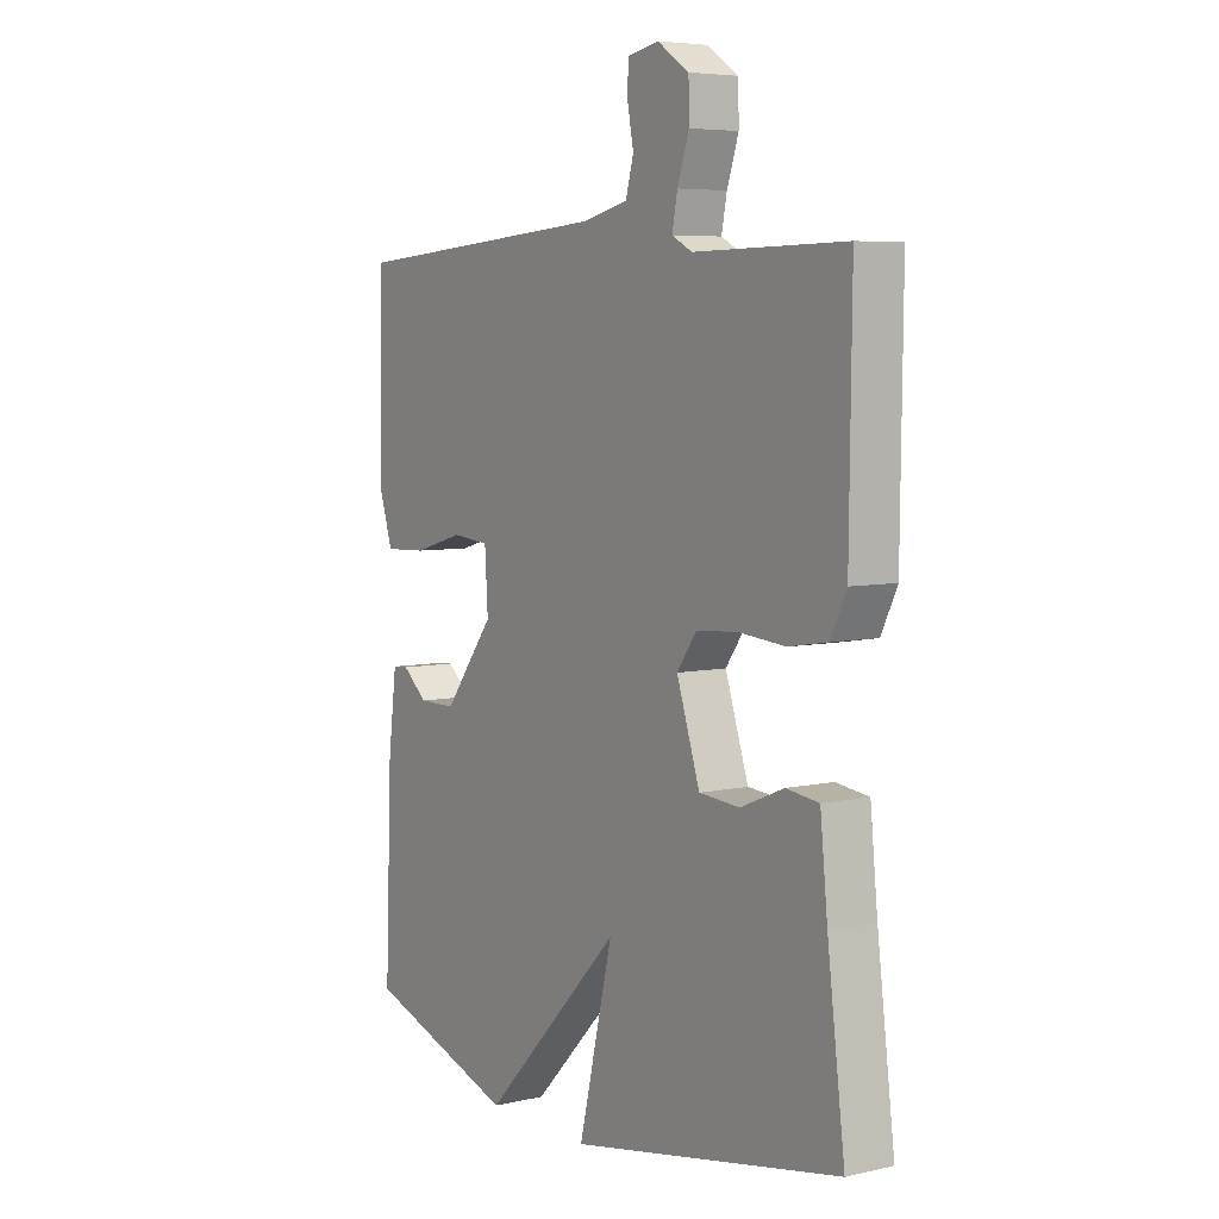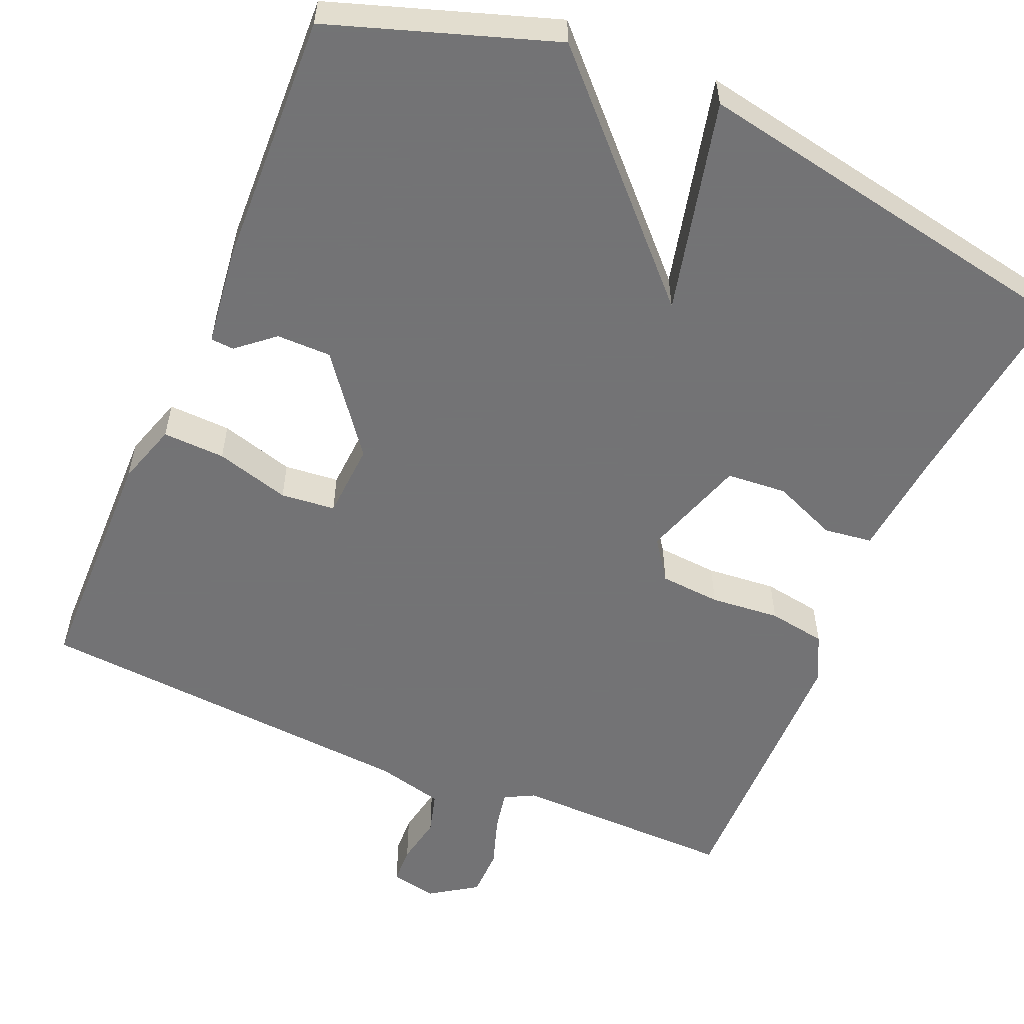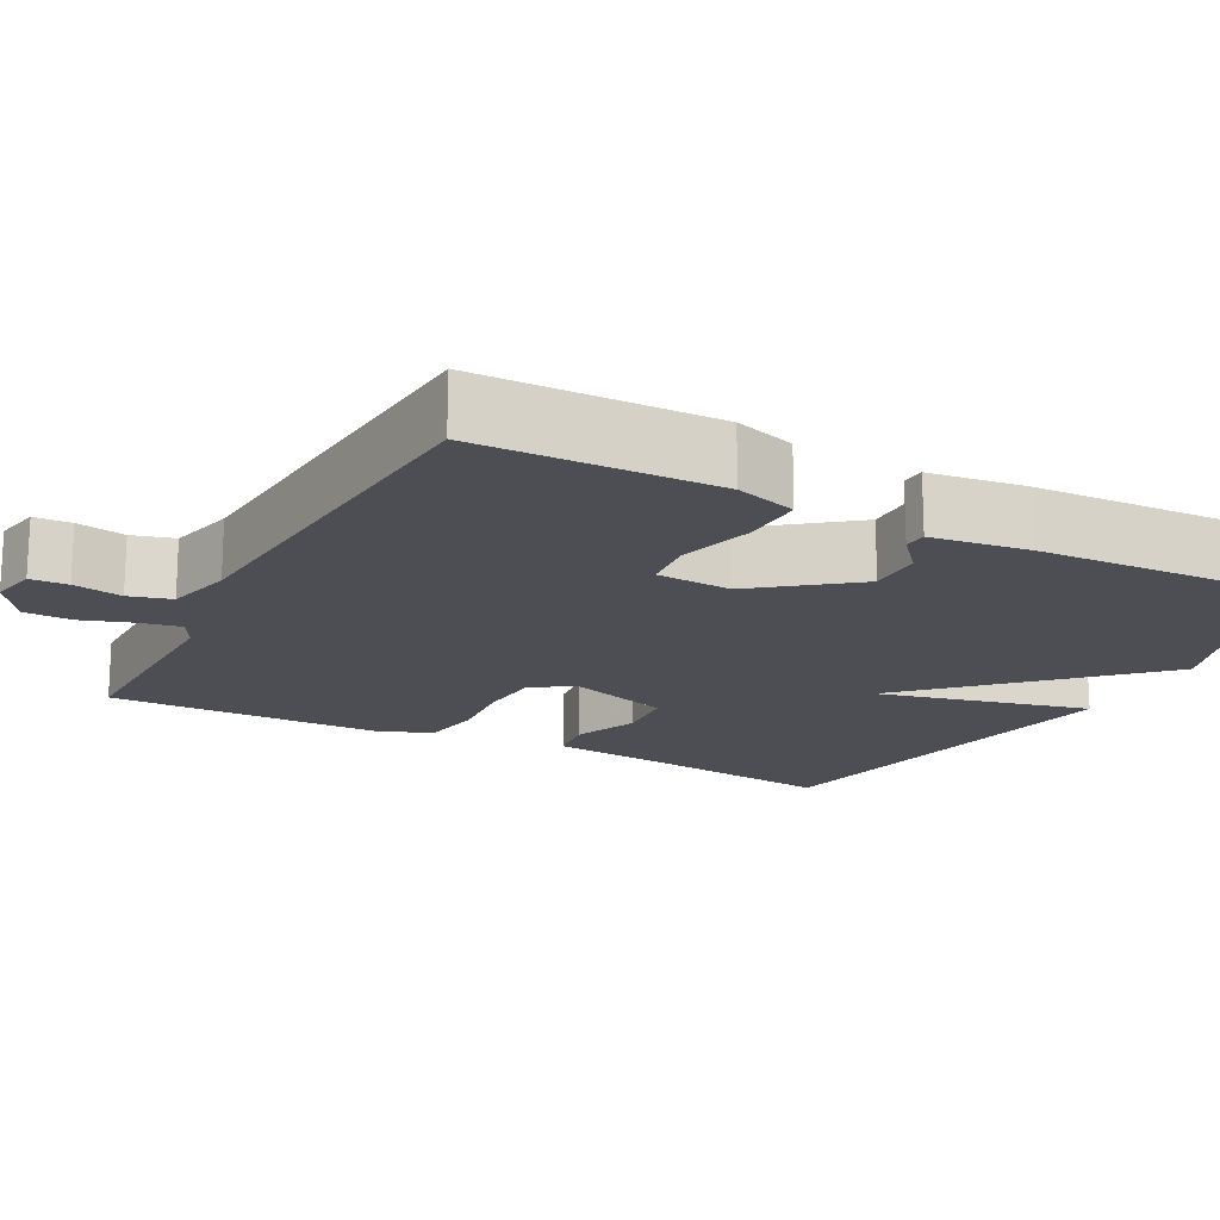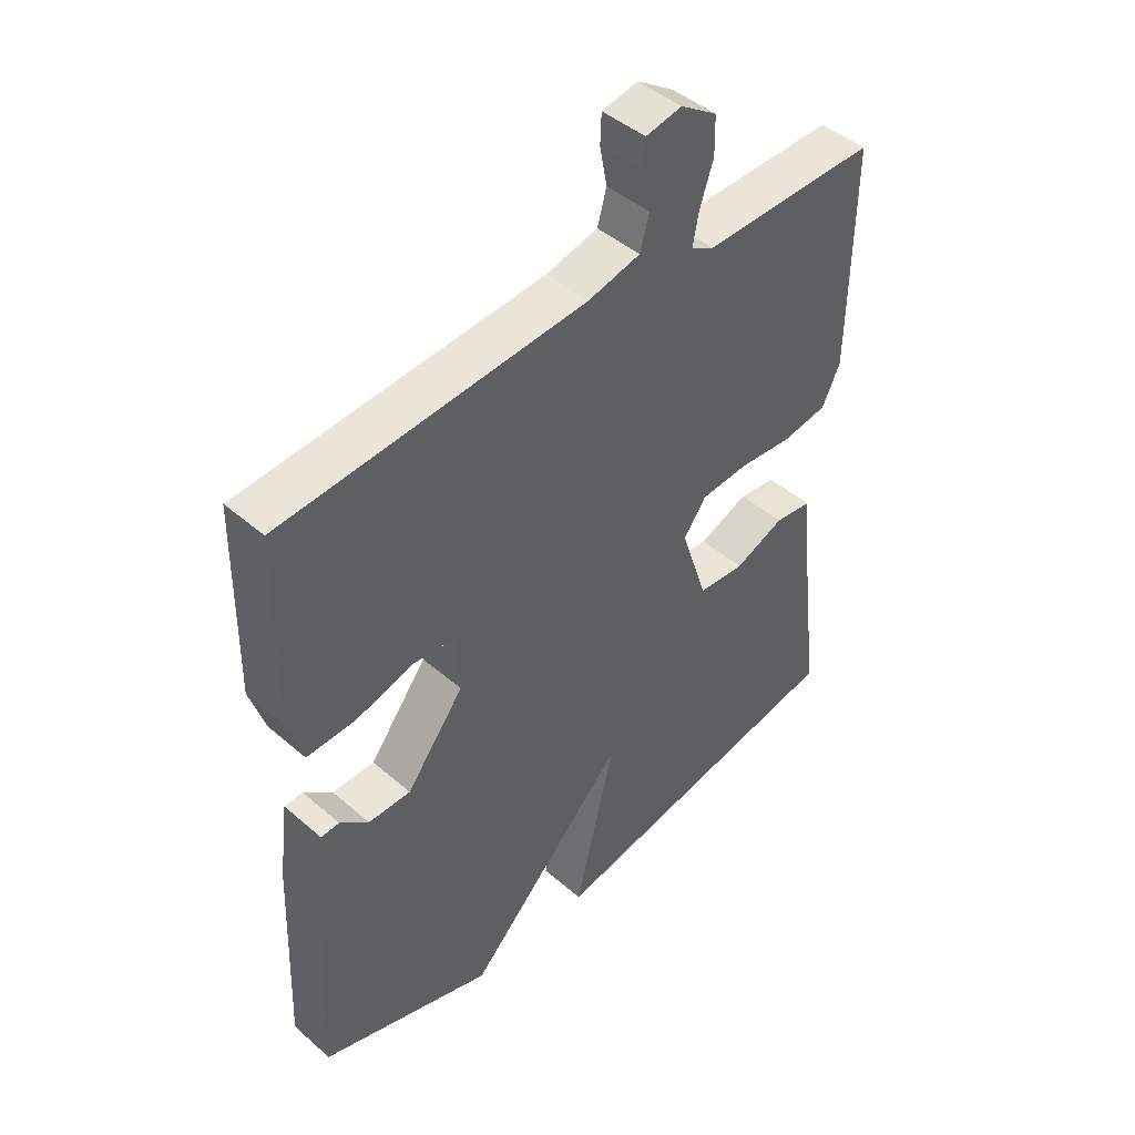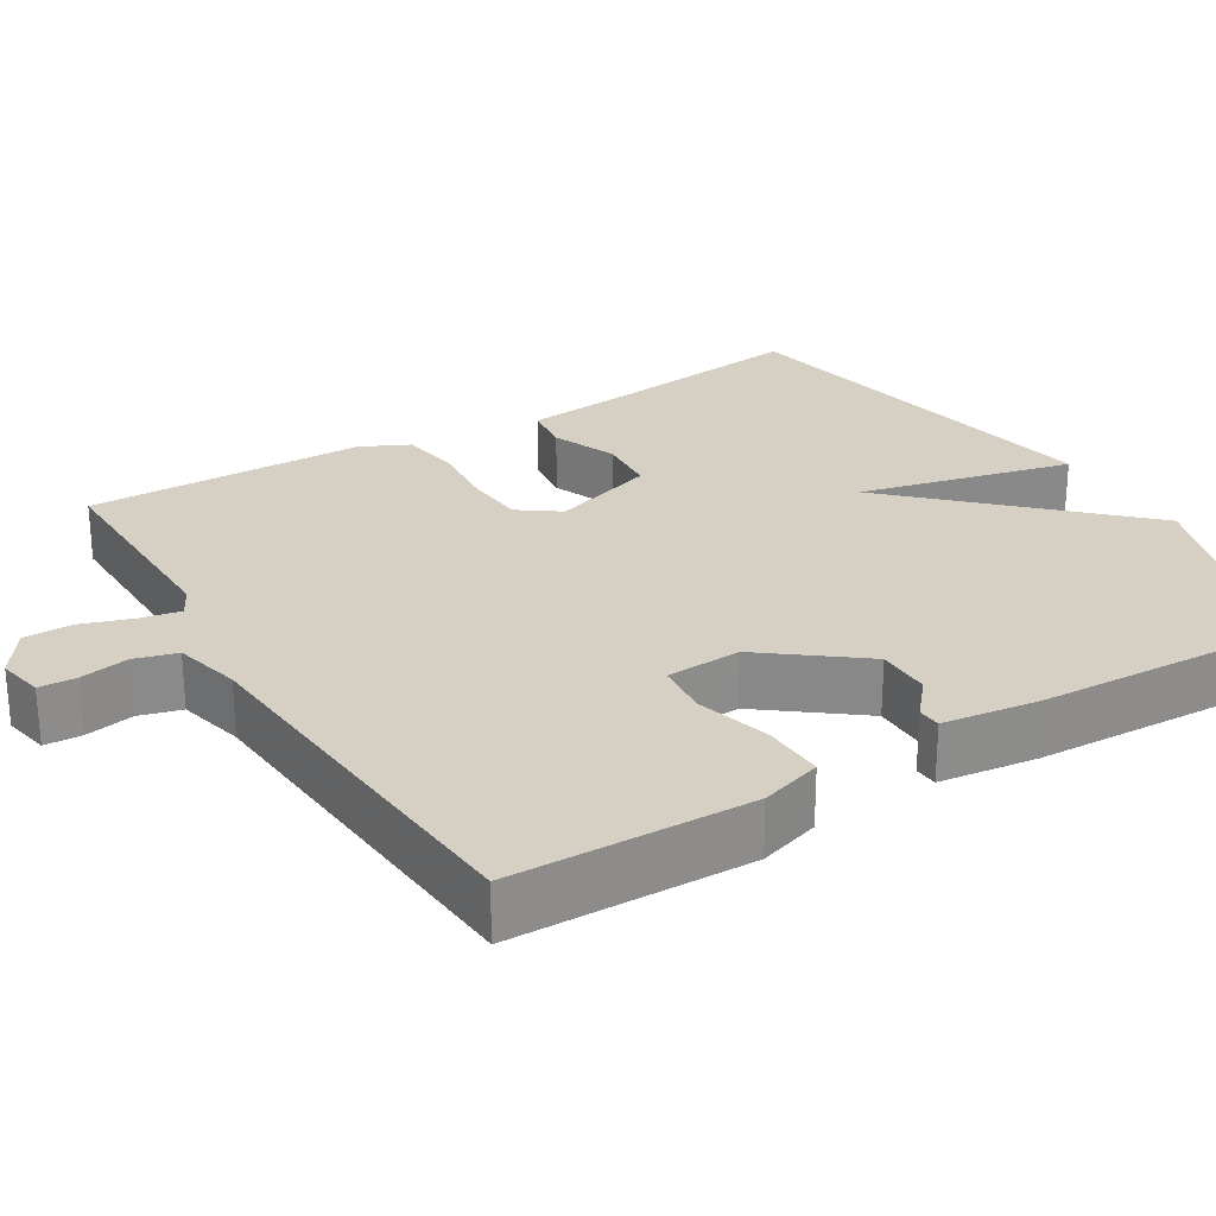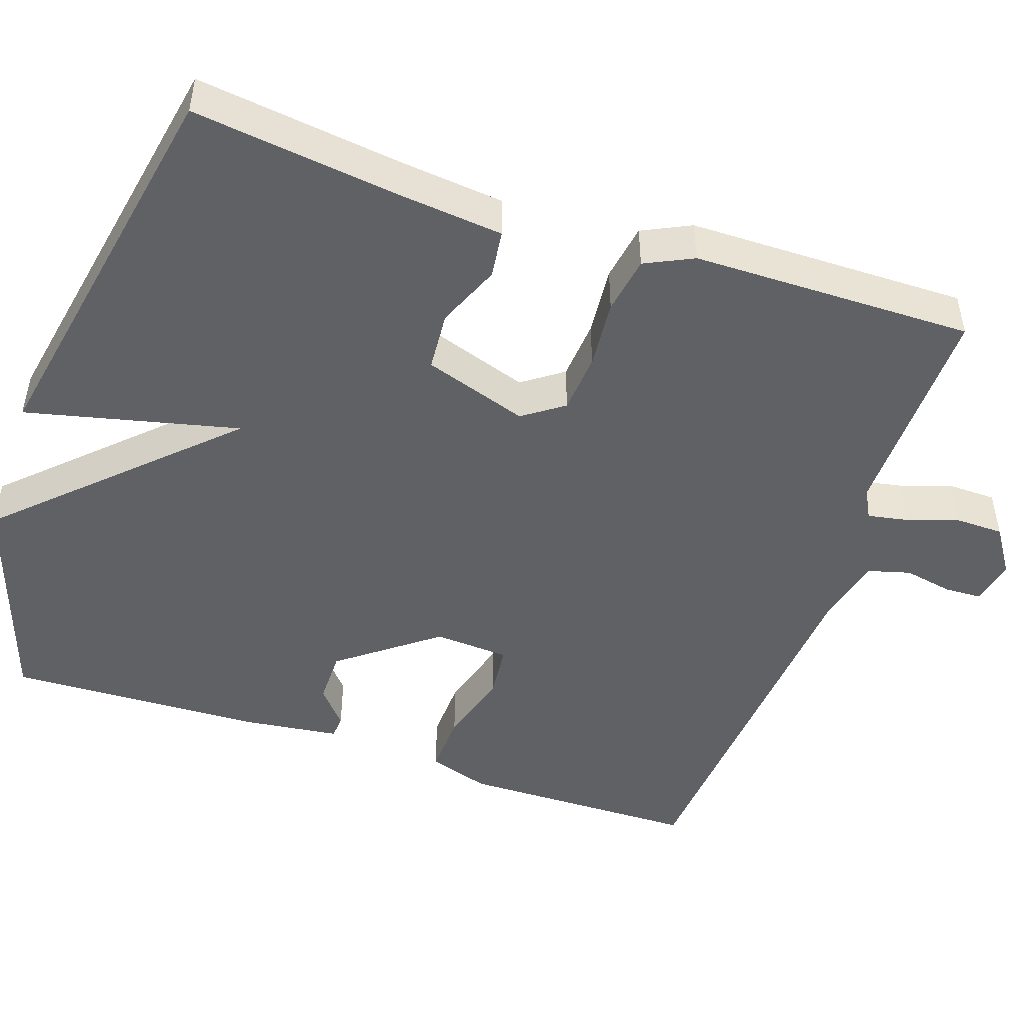
<metadata>
{"format":"obj","ext":"obj","renderer":"f3d","projection":"perspective","resolution":1024,"background":"white","views":[{"elev":5.9,"azim":-124.2,"up":"+Z"},{"elev":-56.0,"azim":156.9,"up":"+Y"},{"elev":-17.4,"azim":62.4,"up":"+Y"},{"elev":45.3,"azim":134.9,"up":"+Z"},{"elev":26.3,"azim":58.8,"up":"+Y"},{"elev":-48.1,"azim":-108.9,"up":"+Y"}]}
</metadata>
<code>
v 0.5 0.07 -0.5
v 0.214 0.07 -0.596
v -0.051 0.07 -0.322
v 0.014 0.07 -0.596
v -0.5 0.07 -0.5
v -0.467 0.07 -0.236
v -0.453 0.07 -0.099
v -0.391 0.07 -0.091
v -0.309 0.07 -0.125
v -0.232 0.07 -0.119
v -0.188 0.07 0.015
v -0.225 0.07 0.067
v -0.303 0.07 0.073
v -0.392 0.07 0.065
v -0.466 0.07 0.077
v -0.496 0.07 0.139
v -0.5 0.07 0.5
v -0.214 0.07 0.496
v -0.176 0.07 0.516
v -0.186 0.07 0.568
v -0.208 0.07 0.634
v -0.207 0.07 0.696
v -0.147 0.07 0.736
v -0.088 0.07 0.724
v -0.086 0.07 0.676
v -0.098 0.07 0.613
v -0.083 0.07 0.559
v 0.003 0.07 0.538
v 0.5 0.07 0.5
v 0.505 0.07 0.193
v 0.48 0.07 0.114
v 0.4 0.07 0.117
v 0.305 0.07 0.144
v 0.235 0.07 0.137
v 0.229 0.07 0.04
v 0.324 0.07 -0.084
v 0.394 0.07 -0.084
v 0.441 0.07 -0.044
v 0.471 0.07 -0.046
v 0.487 0.07 -0.171
v 0.5 0 -0.5
v 0.214 0 -0.596
v -0.051 0 -0.322
v 0.014 0 -0.596
v -0.5 0 -0.5
v -0.467 0 -0.236
v -0.453 0 -0.099
v -0.391 0 -0.091
v -0.309 0 -0.125
v -0.232 0 -0.119
v -0.188 0 0.015
v -0.225 0 0.067
v -0.303 0 0.073
v -0.392 0 0.065
v -0.466 0 0.077
v -0.496 0 0.139
v -0.5 0 0.5
v -0.214 0 0.496
v -0.176 0 0.516
v -0.186 0 0.568
v -0.208 0 0.634
v -0.207 0 0.696
v -0.147 0 0.736
v -0.088 0 0.724
v -0.086 0 0.676
v -0.098 0 0.613
v -0.083 0 0.559
v 0.003 0 0.538
v 0.5 0 0.5
v 0.505 0 0.193
v 0.48 0 0.114
v 0.4 0 0.117
v 0.305 0 0.144
v 0.235 0 0.137
v 0.229 0 0.04
v 0.324 0 -0.084
v 0.394 0 -0.084
v 0.441 0 -0.044
v 0.471 0 -0.046
v 0.487 0 -0.171
f 40 1 2
f 39 40 2
f 38 39 2
f 37 38 2
f 36 37 2 3
f 35 36 3
f 34 35 3
f 31 32 33
f 30 31 33
f 29 30 33
f 28 29 33
f 27 28 33 34
f 24 25 26
f 23 24 26
f 22 23 26
f 21 22 26
f 20 21 26
f 19 20 26 27
f 27 34 3
f 19 27 3
f 18 19 3
f 16 17 18
f 15 16 18
f 14 15 18
f 13 14 18
f 6 7 8 9
f 6 9 10
f 5 6 10
f 4 5 10
f 3 4 10
f 12 13 18
f 11 12 18
f 11 18 3
f 3 10 11
f 42 41 80
f 42 80 79
f 42 79 78
f 42 78 77
f 43 42 77 76
f 43 76 75
f 43 75 74
f 73 72 71
f 73 71 70
f 73 70 69
f 73 69 68
f 74 73 68 67
f 66 65 64
f 66 64 63
f 66 63 62
f 66 62 61
f 66 61 60
f 67 66 60 59
f 43 74 67
f 43 67 59
f 43 59 58
f 58 57 56
f 58 56 55
f 58 55 54
f 58 54 53
f 49 48 47 46
f 50 49 46
f 50 46 45
f 50 45 44
f 50 44 43
f 58 53 52
f 58 52 51
f 43 58 51
f 51 50 43
f 1 41 42 2
f 2 42 43 3
f 3 43 44 4
f 4 44 45 5
f 5 45 46 6
f 6 46 47 7
f 7 47 48 8
f 8 48 49 9
f 9 49 50 10
f 10 50 51 11
f 11 51 52 12
f 12 52 53 13
f 13 53 54 14
f 14 54 55 15
f 15 55 56 16
f 16 56 57 17
f 17 57 58 18
f 18 58 59 19
f 19 59 60 20
f 20 60 61 21
f 21 61 62 22
f 22 62 63 23
f 23 63 64 24
f 24 64 65 25
f 25 65 66 26
f 26 66 67 27
f 27 67 68 28
f 28 68 69 29
f 29 69 70 30
f 30 70 71 31
f 31 71 72 32
f 32 72 73 33
f 33 73 74 34
f 34 74 75 35
f 35 75 76 36
f 36 76 77 37
f 37 77 78 38
f 38 78 79 39
f 39 79 80 40
f 40 80 41 1

</code>
